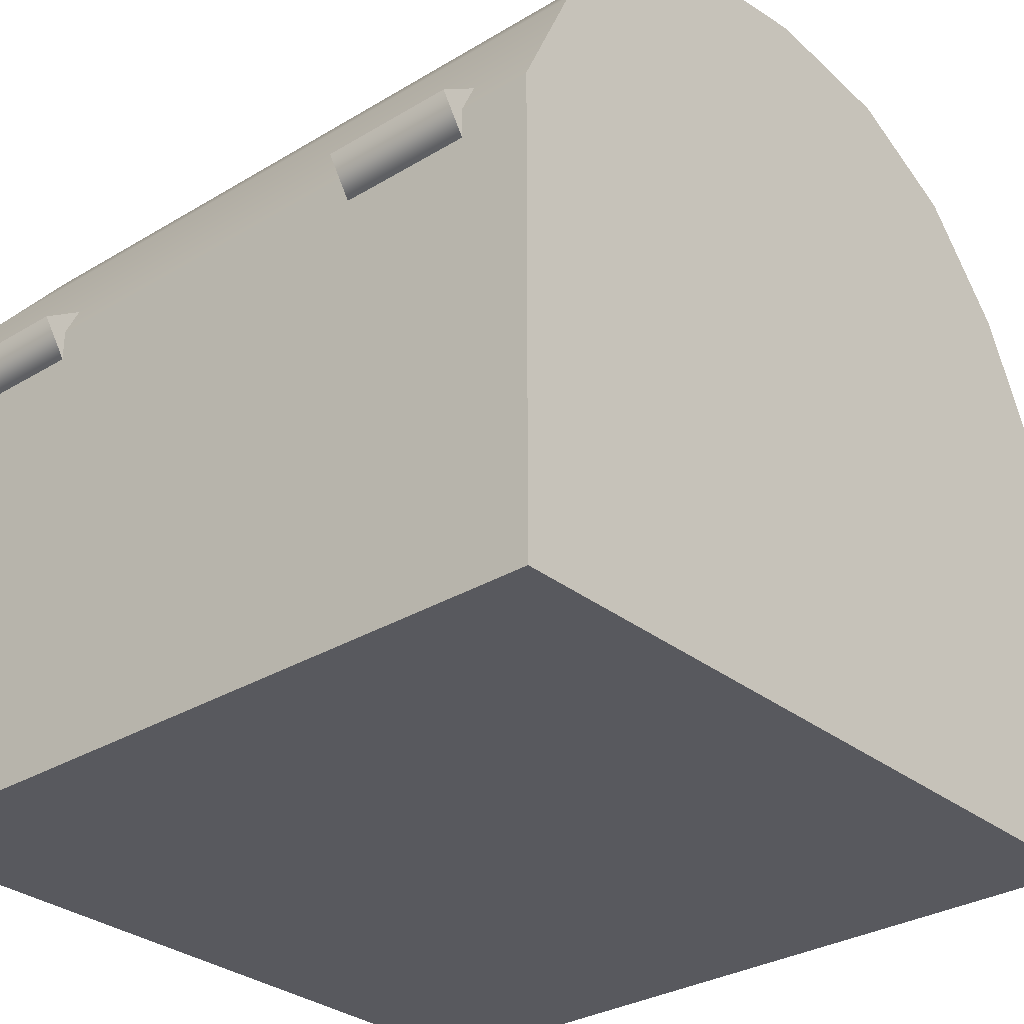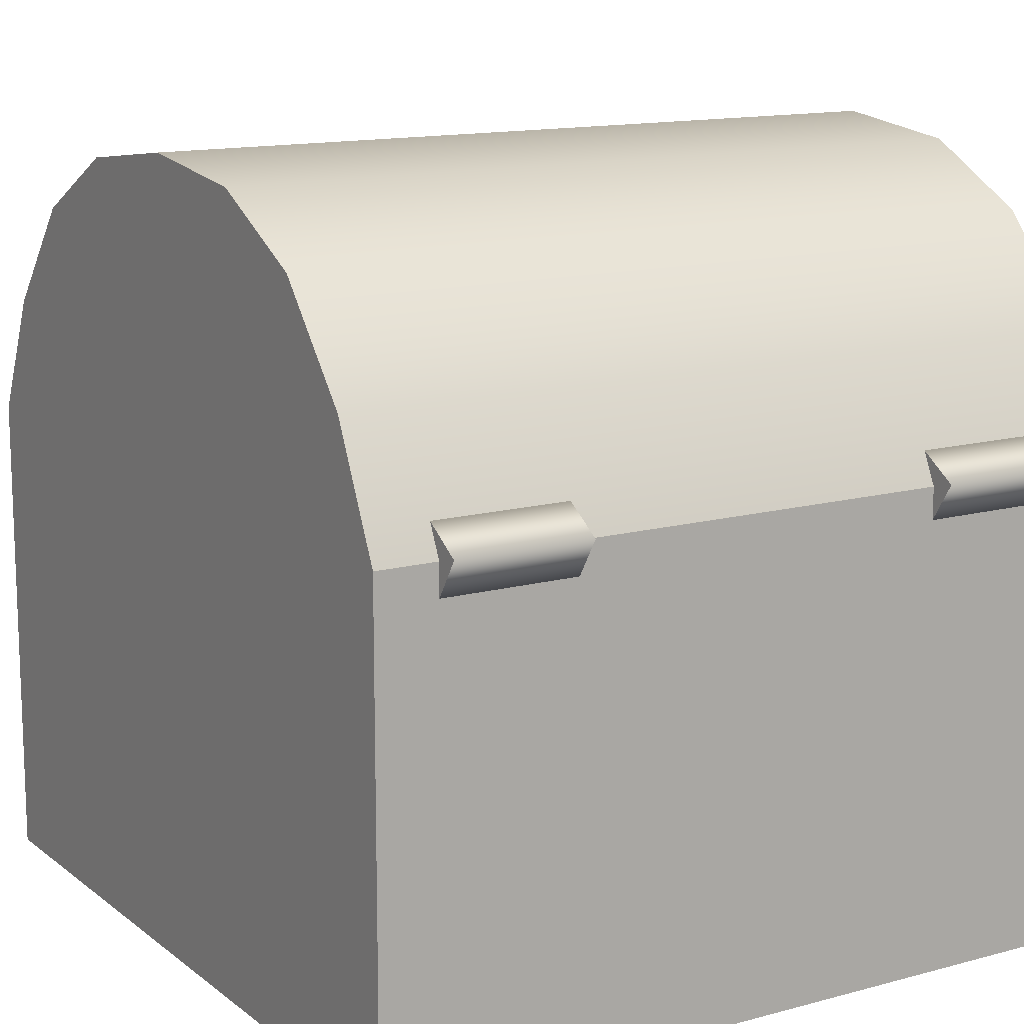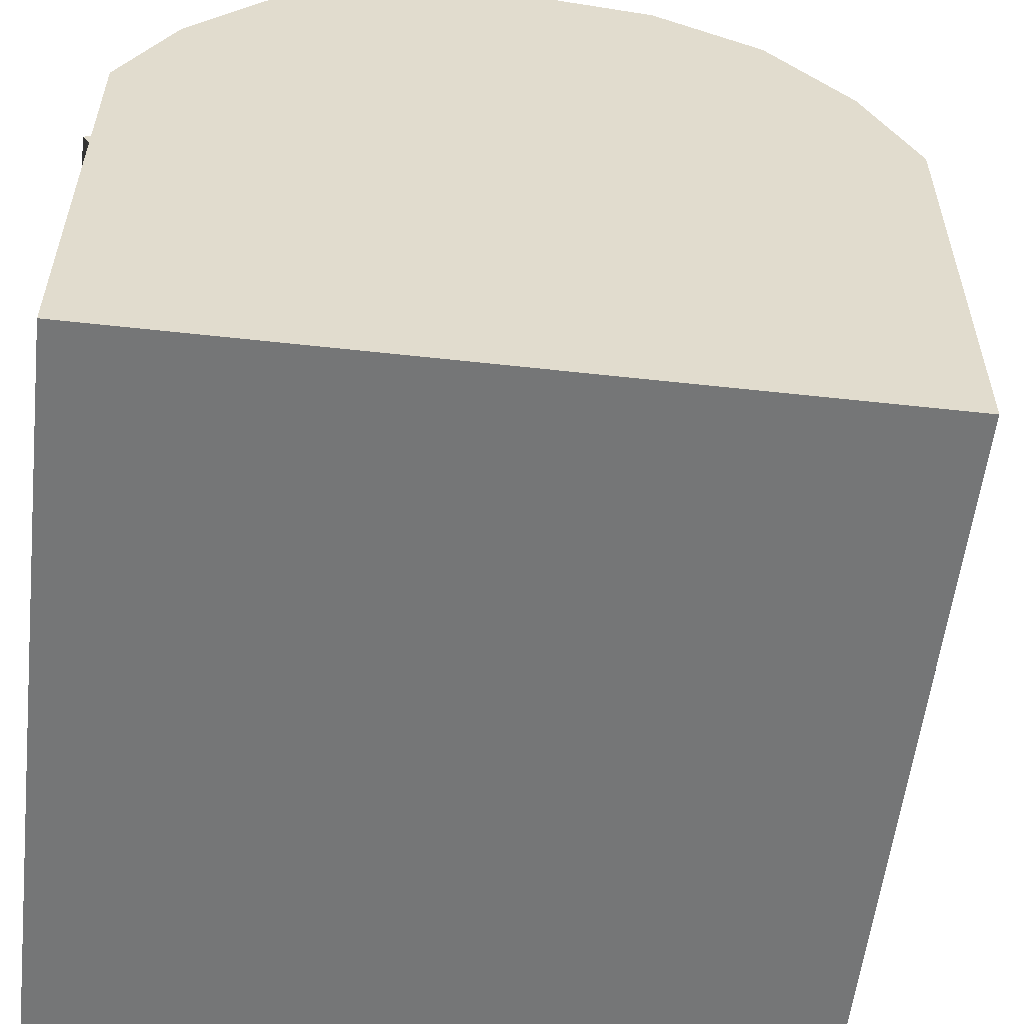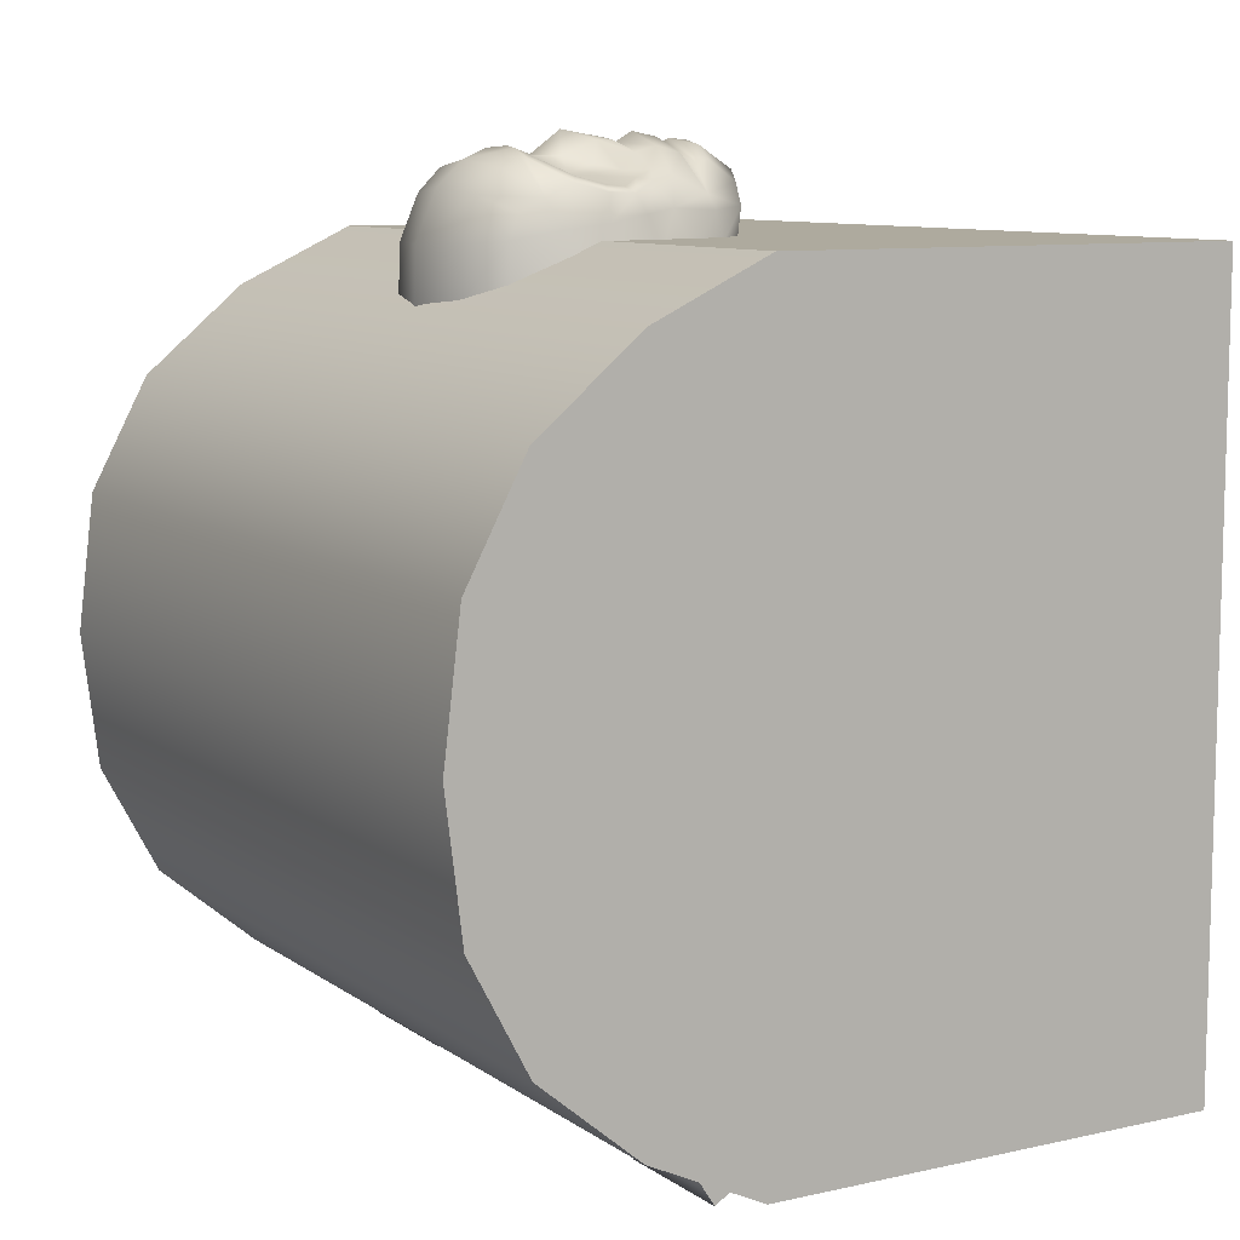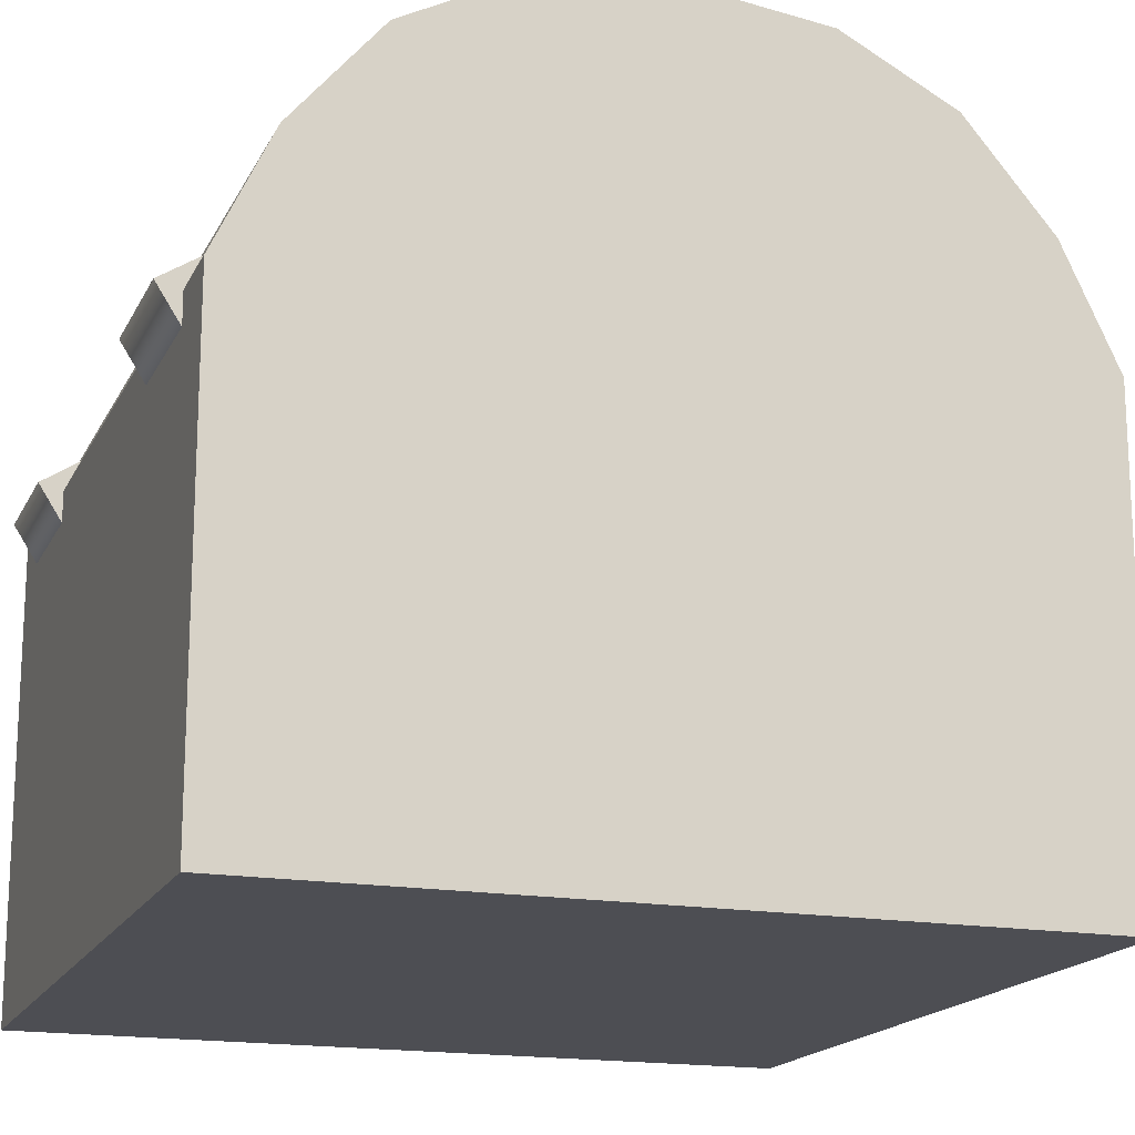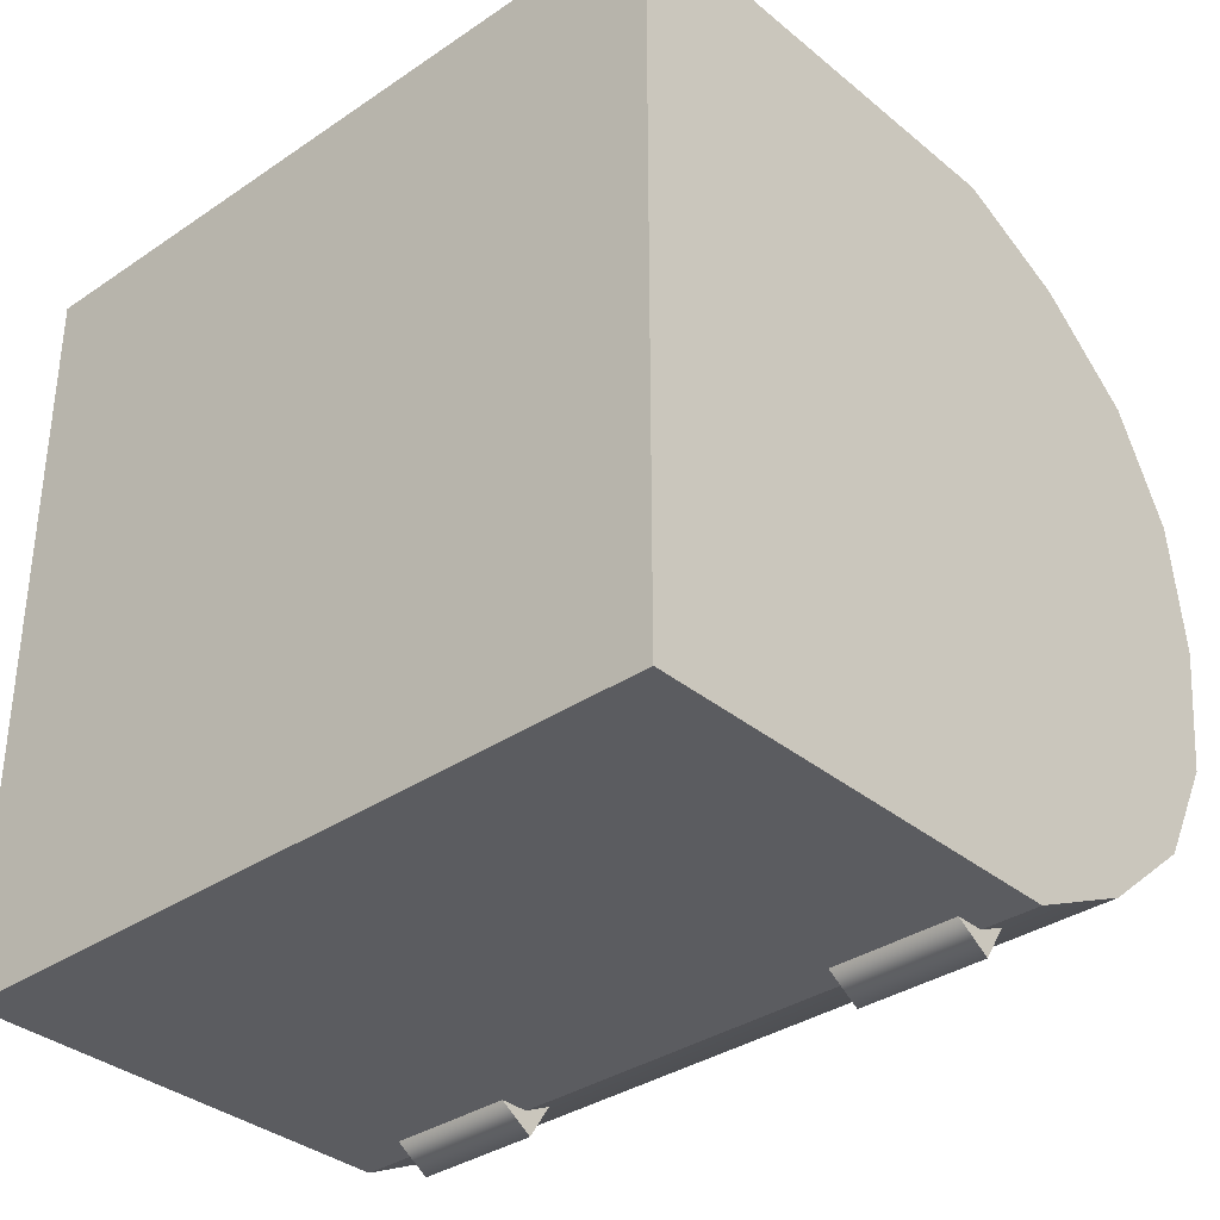
<metadata>
{"format":"obj","ext":"obj","renderer":"f3d","projection":"perspective","resolution":1024,"background":"white","views":[{"elev":-30.3,"azim":-138.7,"up":"+Y"},{"elev":13.5,"azim":148.5,"up":"+Y"},{"elev":-56.7,"azim":-96.6,"up":"+Y"},{"elev":9.3,"azim":-120.4,"up":"+Z"},{"elev":-17.3,"azim":-109.3,"up":"+Y"},{"elev":-34.7,"azim":42.3,"up":"+Z"}]}
</metadata>
<code>
g e010v001_h
v 0.2449 0.5459 -0.4887
v 0.2449 0.5992 -0.5229
v 0.2449 0.6326 -0.471
v 0.4139 0.5992 -0.5229
v 0.4139 0.5459 -0.4887
v 0.4139 0.6326 -0.471
v -0.3995 0.5459 -0.4887
v -0.3995 0.5992 -0.5229
v -0.3995 0.6326 -0.471
v -0.2305 0.5992 -0.5229
v -0.2305 0.5459 -0.4887
v -0.2305 0.6326 -0.471
v -0.49 0 0.487
v 0.49 0 0.487
v 0.49 0 -0.493
v -0.49 0 -0.493
v -0.49 0 0.487
v -0.49 0 -0.493
v -0.49 0.5917 -0.493
v -0.49 0.5917 0.487
v -0.49 0 0.487
v -0.49 0.5917 0.487
v 0.49 0.5917 0.487
v 0.49 0 0.487
v 0.49 0.5917 0.487
v 0.49 0.5917 -0.493
v 0.49 0 -0.493
v 0.49 0 0.487
v 0.49 0.5917 -0.493
v -0.49 0.5917 -0.493
v -0.49 0 -0.493
v 0.49 0 -0.493
v 0.4139 0.5992 -0.5229
v 0.2449 0.5459 -0.4887
v 0.4139 0.5459 -0.4887
v 0.2449 0.5992 -0.5229
v 0.2449 0.6326 -0.471
v 0.4139 0.6326 -0.471
v -0.2305 0.5992 -0.5229
v -0.3995 0.5459 -0.4887
v -0.2305 0.5459 -0.4887
v -0.3995 0.5992 -0.5229
v -0.3995 0.6326 -0.471
v -0.2305 0.6326 -0.471
v 0.49 0.5917 0.487
v -0.49 0.5917 0.487
v -0.49 0.7396 0.4174
v 0.49 0.7396 0.4174
v -0.49 0.868 0.3095
v 0.49 0.868 0.3095
v 0.49 0.942 0.1695
v -0.49 0.942 0.1695
v 0.49 0.9632 -0.002983
v -0.49 0.9632 -0.002983
v 0.49 0.942 -0.1755
v -0.49 0.942 -0.1755
v 0.49 0.868 -0.3154
v -0.49 0.868 -0.3154
v 0.49 0.7396 -0.4233
v -0.49 0.7396 -0.4233
v 0.49 0.5917 -0.493
v -0.49 0.5917 -0.493
v 0.49 0.5917 0.487
v 0.49 0.7396 -0.4233
v 0.49 0.5917 -0.493
v 0.49 0.7396 0.4174
v 0.49 0.868 -0.3154
v 0.49 0.868 0.3095
v 0.49 0.942 -0.1755
v 0.49 0.942 0.1695
v 0.49 0.9632 -0.002983
v -0.49 0.5917 0.487
v -0.49 0.5917 -0.493
v -0.49 0.7396 -0.4233
v -0.49 0.7396 0.4174
v -0.49 0.868 0.3095
v -0.49 0.868 -0.3154
v -0.49 0.942 0.1695
v -0.49 0.942 -0.1755
v -0.49 0.9632 -0.002983
v 0 0.7426 0.4814
v 0 0.7443 0.4122
v 0.07395 0.727 0.4209
v 0.07218 0.7253 0.4825
v 0.0702 0.7034 0.536
v 0 0.7149 0.5438
v 0 0.6819 0.5737
v 0.1147 0.6857 0.488
v 0.1193 0.6908 0.4333
v 0.1351 0.6317 0.4982
v 0.1522 0.619 0.4516
v 0.1608 0.5726 0.4581
v 0.1106 0.6732 0.5173
v 0.1123 0.6405 0.5328
v 0.07467 0.673 0.5643
v 0.07644 0.6471 0.5702
v 0.03359 0.6365 0.586
v 0 0.627 0.5885
v 0 0.5984 0.579
v 0.07478 0.6403 0.5744
v 0.1221 0.6114 0.5501
v 0.147 0.5797 0.5055
v 0.02858 0.6152 0.5776
v 0.1412 0.5286 0.5144
v 0.1532 0.5192 0.4655
v 0.02026 0.5686 0.5774
v 0.056 0.5828 0.557
v 0.06346 0.6194 0.5729
v 0 0.5597 0.6067
v 0.1032 0.5992 0.5561
v 0.1391 0.5766 0.539
v 0.1381 0.5418 0.5378
v 0.1221 0.571 0.5466
v 0.1298 0.4886 0.5205
v 0.1399 0.4688 0.4725
v 0.1228 0.5475 0.5444
v 0.1128 0.505 0.5509
v 0.1009 0.52 0.5535
v 0.1145 0.4241 0.5174
v 0.1223 0.4205 0.4792
v 0.09979 0.4257 0.535
v 0.08753 0.3738 0.5211
v 0.09014 0.3799 0.4849
v 0.05359 0.3596 0.5474
v 0.04717 0.3607 0.4849
v 0.02677 0.3547 0.4858
v 0.09208 0.4674 0.5567
v 0.08699 0.4925 0.5626
v 0.0343 0.3538 0.5614
v 0 0.3526 0.4861
v 0 0.3514 0.573
v 0.05367 0.3965 0.5727
v 0.02797 0.3941 0.5896
v 0 0.3947 0.5951
v 0 0.4179 0.5967
v 0.05355 0.4168 0.5742
v 0.05238 0.4273 0.5718
v 0 0.4256 0.5925
v 0.05234 0.4334 0.5806
v 0 0.4333 0.5982
v 0.05088 0.4634 0.5884
v 0 0.4665 0.6048
v 0 0.488 0.5921
v 0.0449 0.4881 0.5815
v 0.07469 0.5237 0.5617
v 0.0285 0.5044 0.5935
v 0 0.4986 0.5966
v 0.02756 0.5278 0.5949
v 0.04717 0.5437 0.5692
v 0 0.7426 0.4814
v -0.07395 0.727 0.4209
v 0 0.7443 0.4122
v -0.07218 0.7253 0.4825
v -0.0702 0.7034 0.536
v 0 0.7149 0.5438
v 0 0.6819 0.5737
v -0.1147 0.6857 0.488
v -0.1193 0.6908 0.4333
v -0.1351 0.6317 0.4982
v -0.1522 0.619 0.4516
v -0.1608 0.5726 0.4581
v -0.1106 0.6732 0.5173
v -0.1123 0.6405 0.5328
v -0.07467 0.673 0.5643
v -0.07644 0.6471 0.5702
v -0.03359 0.6365 0.586
v 0 0.627 0.5885
v 0 0.5984 0.579
v -0.07478 0.6403 0.5744
v -0.1221 0.6114 0.5501
v -0.147 0.5797 0.5055
v -0.02858 0.6152 0.5776
v -0.1412 0.5286 0.5144
v -0.1532 0.5192 0.4655
v -0.02026 0.5686 0.5774
v -0.056 0.5828 0.557
v -0.06346 0.6194 0.5729
v 0 0.5597 0.6067
v -0.1032 0.5992 0.5561
v -0.1391 0.5766 0.539
v -0.1381 0.5418 0.5378
v -0.1221 0.571 0.5466
v -0.1298 0.4886 0.5205
v -0.1399 0.4688 0.4725
v -0.1228 0.5475 0.5444
v -0.1128 0.505 0.5509
v -0.1009 0.52 0.5535
v -0.1145 0.4241 0.5174
v -0.1223 0.4205 0.4792
v -0.09979 0.4257 0.535
v -0.08753 0.3738 0.5211
v -0.09014 0.3799 0.4849
v -0.05359 0.3596 0.5474
v -0.04717 0.3607 0.4849
v -0.02677 0.3547 0.4858
v -0.09208 0.4674 0.5567
v -0.08699 0.4925 0.5626
v -0.07469 0.5237 0.5617
v -0.0343 0.3538 0.5614
v 0 0.3526 0.4861
v 0 0.3514 0.573
v -0.05367 0.3965 0.5727
v -0.02797 0.3941 0.5896
v 0 0.3947 0.5951
v 0 0.4179 0.5967
v -0.05355 0.4168 0.5742
v -0.05238 0.4273 0.5718
v 0 0.4256 0.5925
v -0.05234 0.4334 0.5806
v 0 0.4333 0.5982
v -0.05088 0.4634 0.5884
v 0 0.4665 0.6048
v 0 0.488 0.5921
v -0.0449 0.4881 0.5815
v -0.0285 0.5044 0.5935
v 0 0.4986 0.5966
v -0.02756 0.5278 0.5949
v -0.04717 0.5437 0.5692
g e010v001_h_0
f 3 2 1
f 6 5 4
f 9 8 7
f 12 11 10
f 15 14 13
f 16 15 13
f 19 18 17
f 20 19 17
f 23 22 21
f 24 23 21
f 27 26 25
f 28 27 25
f 31 30 29
f 32 31 29
f 35 34 33
f 34 36 33
f 36 37 33
f 37 38 33
f 41 40 39
f 40 42 39
f 42 43 39
f 43 44 39
f 47 46 45
f 48 47 45
f 49 47 48
f 50 49 48
f 50 51 49
f 51 52 49
f 51 53 52
f 53 54 52
f 53 55 54
f 55 56 54
f 55 57 56
f 57 58 56
f 57 59 58
f 59 60 58
f 59 61 60
f 61 62 60
f 65 64 63
f 64 66 63
f 64 67 66
f 67 68 66
f 67 69 68
f 69 70 68
f 69 71 70
f 74 73 72
f 75 74 72
f 75 76 74
f 76 77 74
f 76 78 77
f 78 79 77
f 78 80 79
f 83 82 81
f 84 83 81
f 84 81 85
f 81 86 85
f 85 86 87
f 83 84 88
f 84 85 88
f 89 83 88
f 88 90 89
f 90 91 89
f 91 90 92
f 85 93 88
f 90 88 93
f 93 85 94
f 94 90 93
f 95 85 87
f 85 95 94
f 96 95 87
f 95 96 94
f 97 96 87
f 97 87 98
f 97 98 99
f 96 100 94
f 100 96 97
f 94 101 90
f 100 101 94
f 90 102 92
f 90 101 102
f 103 97 99
f 100 97 103
f 92 102 104
f 105 92 104
f 103 99 106
f 106 107 103
f 103 107 108
f 108 100 103
f 106 99 109
f 100 108 110
f 101 100 110
f 108 107 110
f 101 111 102
f 111 101 110
f 102 111 112
f 104 102 112
f 113 111 110
f 110 107 113
f 111 113 112
f 105 104 114
f 115 105 114
f 113 107 116
f 113 116 112
f 104 112 117
f 114 104 117
f 112 116 118
f 116 107 118
f 117 112 118
f 114 119 115
f 119 120 115
f 114 121 119
f 119 121 122
f 119 122 120
f 122 123 120
f 123 122 124
f 122 121 124
f 125 123 124
f 126 125 124
f 127 114 117
f 127 121 114
f 117 118 128
f 128 127 117
f 129 126 124
f 130 126 129
f 131 130 129
f 124 132 129
f 121 132 124
f 129 133 131
f 132 133 129
f 133 134 131
f 133 135 134
f 132 136 133
f 136 135 133
f 121 136 132
f 136 137 135
f 121 137 136
f 137 138 135
f 121 139 137
f 137 139 138
f 121 127 139
f 139 140 138
f 127 141 139
f 139 141 140
f 141 142 140
f 127 128 141
f 142 141 143
f 128 144 141
f 141 144 143
f 128 145 144
f 118 145 128
f 107 145 118
f 144 146 143
f 146 147 143
f 147 146 109
f 148 146 144
f 146 148 109
f 145 148 144
f 106 109 148
f 149 145 107
f 149 148 145
f 149 106 148
f 149 107 106
f 152 151 150
f 151 153 150
f 150 153 154
f 155 150 154
f 155 154 156
f 153 151 157
f 154 153 157
f 151 158 157
f 159 157 158
f 160 159 158
f 159 160 161
f 162 154 157
f 157 159 162
f 154 162 163
f 159 163 162
f 154 164 156
f 164 154 163
f 164 165 156
f 165 164 163
f 165 166 156
f 156 166 167
f 167 166 168
f 169 165 163
f 165 169 166
f 170 163 159
f 170 169 163
f 171 159 161
f 170 159 171
f 166 172 168
f 166 169 172
f 171 161 173
f 161 174 173
f 168 172 175
f 176 175 172
f 176 172 177
f 169 177 172
f 168 175 178
f 177 169 179
f 169 170 179
f 176 177 179
f 180 170 171
f 170 180 179
f 180 171 181
f 171 173 181
f 180 182 179
f 176 179 182
f 182 180 181
f 173 174 183
f 174 184 183
f 176 182 185
f 185 182 181
f 181 173 186
f 173 183 186
f 185 181 187
f 176 185 187
f 181 186 187
f 188 183 184
f 189 188 184
f 190 183 188
f 190 188 191
f 191 188 189
f 192 191 189
f 191 192 193
f 190 191 193
f 192 194 193
f 194 195 193
f 183 196 186
f 190 196 183
f 187 186 197
f 196 197 186
f 198 176 187
f 198 187 197
f 195 199 193
f 195 200 199
f 200 201 199
f 202 193 199
f 202 190 193
f 203 199 201
f 203 202 199
f 204 203 201
f 205 203 204
f 206 202 203
f 205 206 203
f 206 190 202
f 207 206 205
f 207 190 206
f 208 207 205
f 209 190 207
f 209 207 208
f 196 190 209
f 210 209 208
f 211 196 209
f 211 209 210
f 212 211 210
f 197 196 211
f 211 212 213
f 214 197 211
f 214 211 213
f 198 197 214
f 215 214 213
f 216 215 213
f 215 216 178
f 215 217 214
f 217 215 178
f 217 198 214
f 178 175 217
f 217 218 198
f 175 218 217
f 198 218 176
f 176 218 175

</code>
